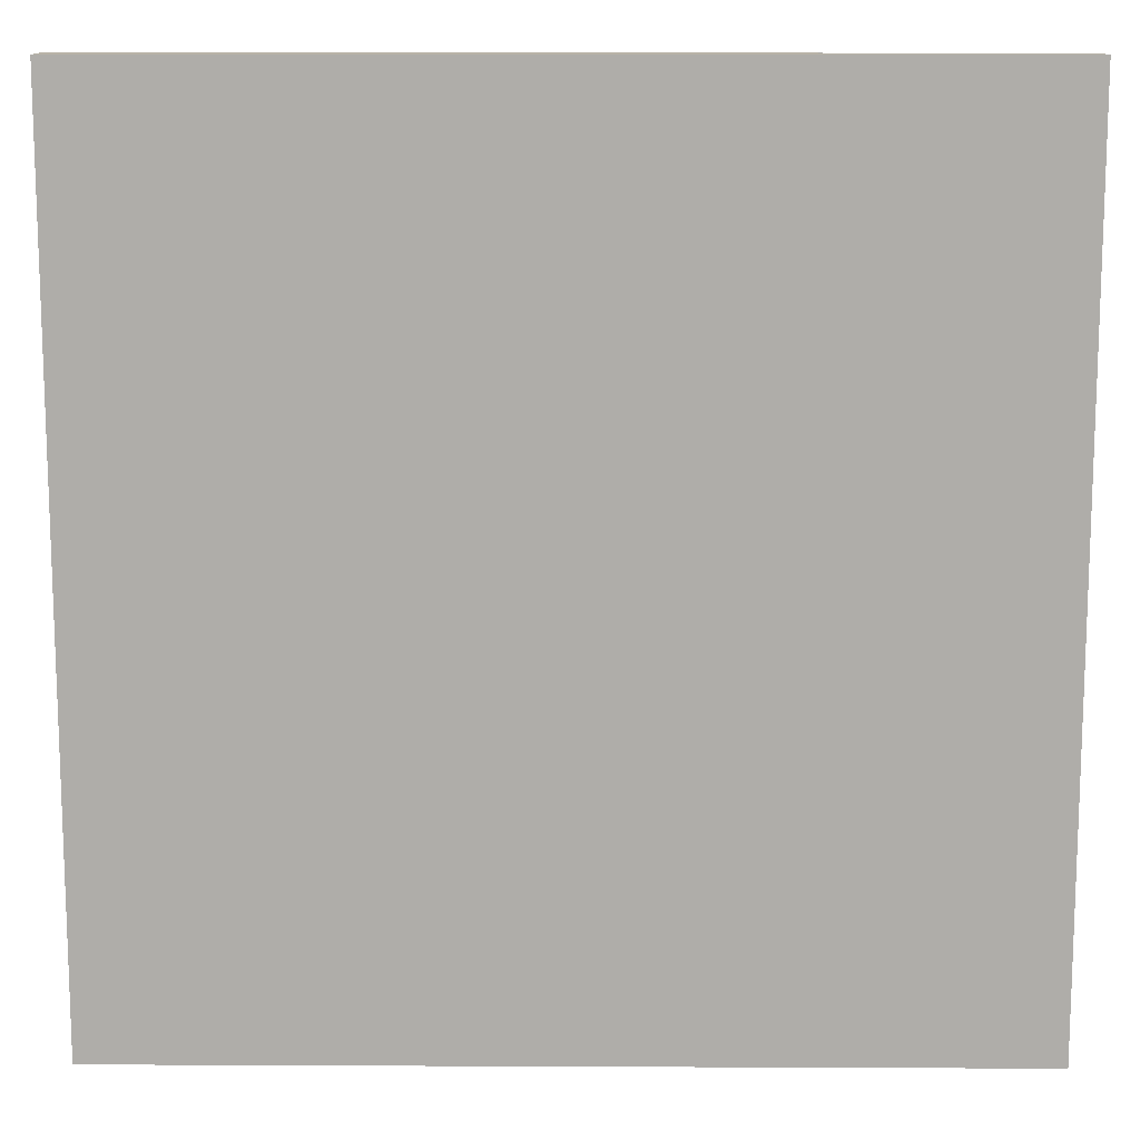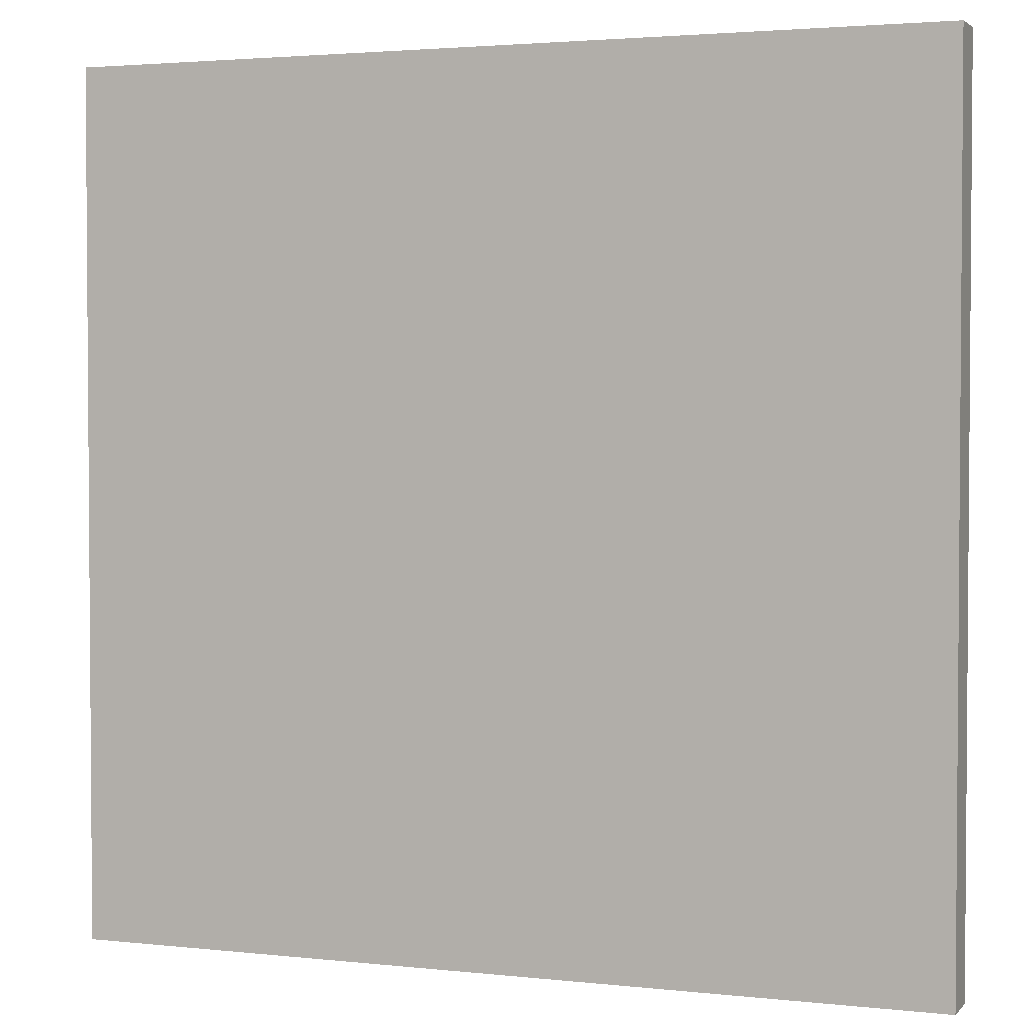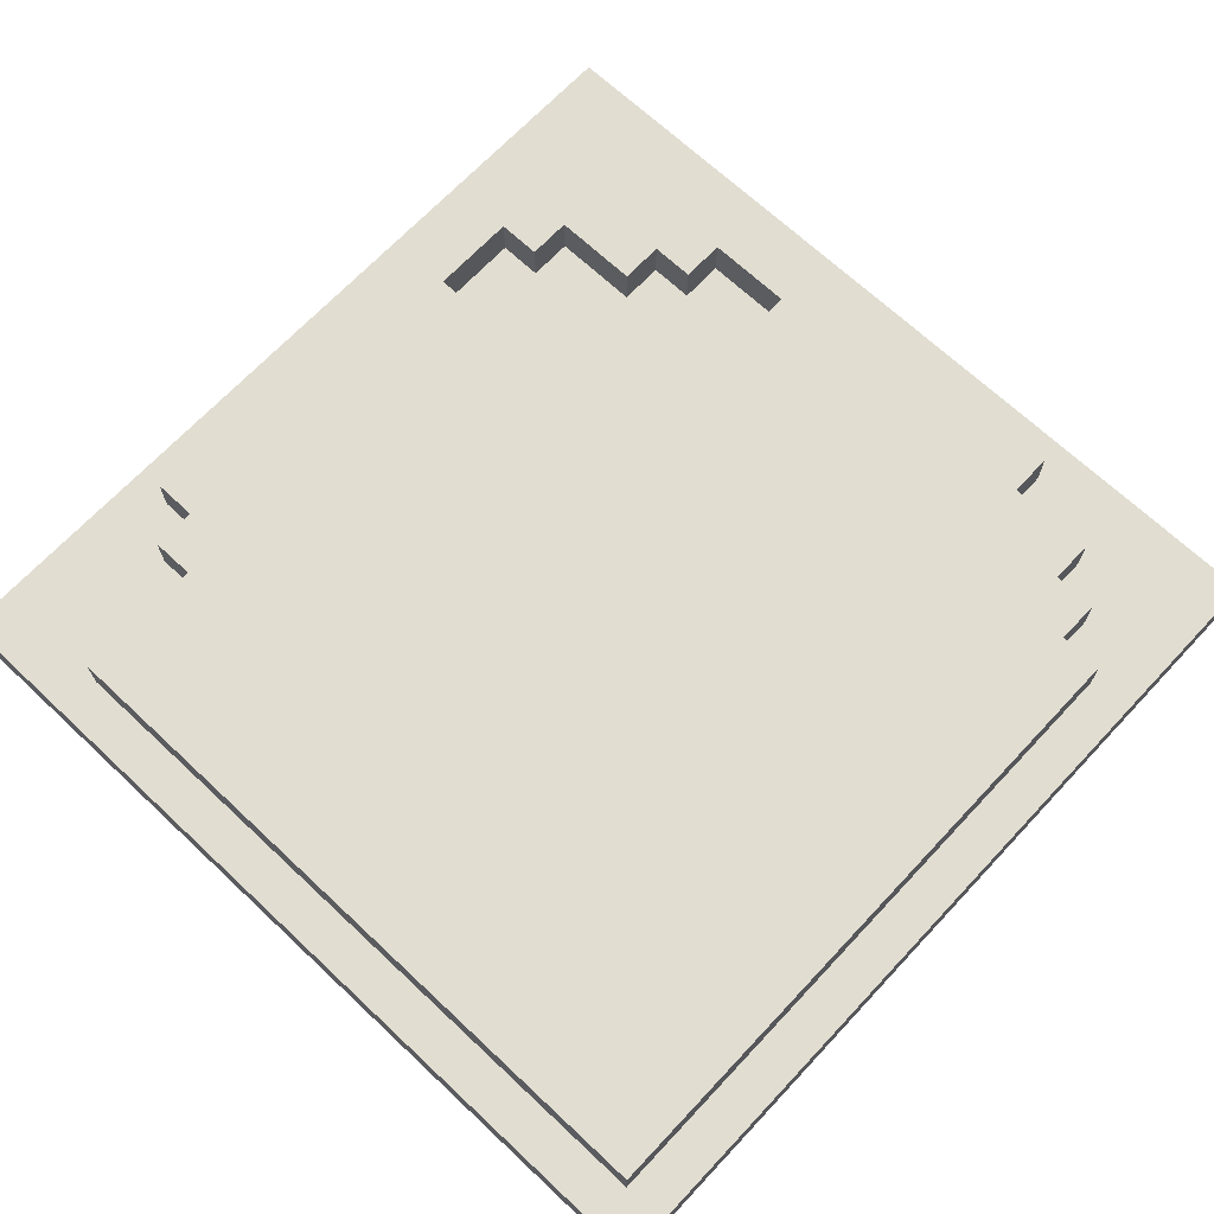
<metadata>
{"format":"obj","ext":"obj","renderer":"f3d","projection":"perspective","resolution":1024,"background":"white","views":[{"elev":12.7,"azim":0.6,"up":"+Z"},{"elev":2.6,"azim":20.9,"up":"+Z"},{"elev":68.7,"azim":-136.8,"up":"+Y"}]}
</metadata>
<code>
o
v -7.2 0 1.3
v -7.2 0 -0.7
v -7.2 0.1 1.3
v -7.2 0.1 -0.7
v -7.1 0.1 0.9
v -7.1 0.1 0.2
v -7.1 0.1 0.1
v -7.1 0.1 1.192e-07
v -7.1 0.1 -0.6
v -7.1 0.2 0.9
v -7.1 0.2 0.2
v -7.1 0.2 0.1
v -7.1 0.2 1.192e-07
v -7.1 0.2 -0.6
v -7 0.1 1
v -7 0.1 0.9
v -7 0.2 1
v -7 0.2 0.9
v -6.9 0.1 1.1
v -6.9 0.1 1
v -6.9 0.2 1.1
v -6.9 0.2 1
v -6.7 0.1 1.2
v -6.7 0.1 1.1
v -6.7 0.2 1.2
v -6.7 0.2 1.1
v -5.8 0.1 1.1
v -5.8 0.1 1
v -5.8 0.2 1.1
v -5.8 0.2 1
v -5.7 0.1 1
v -5.7 0.1 0.9
v -5.7 0.2 1
v -5.7 0.2 0.9
v -5.5 0.1 0.9
v -5.5 0.1 0.8
v -5.5 0.2 0.9
v -5.5 0.2 0.8
v -5.4 0.1 0.8
v -5.4 0.1 0.7
v -5.4 0.1 0.6
v -5.4 0.2 0.8
v -5.4 0.2 0.7
v -5.4 0.2 0.6
v -6 0.1 1.1
v -6 0.1 1
v -6 0.2 1.1
v -6 0.2 1
v -5.9 0.1 1
v -5.9 0.1 0.9
v -5.9 0.2 1
v -5.9 0.2 0.9
v -5.8 0.1 0.9
v -5.8 0.1 0.8
v -5.8 0.2 0.9
v -5.8 0.2 0.8
v -5.7 0.1 1.2
v -5.7 0.1 1.1
v -5.7 0.2 1.2
v -5.7 0.2 1.1
v -5.6 0.1 1.1
v -5.6 0.1 1
v -5.6 0.1 0.8
v -5.6 0.1 0.7
v -5.6 0.2 1.1
v -5.6 0.2 1
v -5.6 0.2 0.8
v -5.6 0.2 0.7
v -5.5 0.1 1
v -5.5 0.1 0.9
v -5.5 0.1 0.7
v -5.5 0.1 0.6
v -5.5 0.1 -0.3
v -5.5 0.1 -0.4
v -5.5 0.1 -0.6
v -5.5 0.2 1
v -5.5 0.2 0.9
v -5.5 0.2 0.7
v -5.5 0.2 0.6
v -5.5 0.2 -0.3
v -5.5 0.2 -0.4
v -5.5 0.2 -0.6
v -5.4 0.1 0.9
v -5.4 0.1 0.8
v -5.4 0.1 -0.2
v -5.4 0.1 -0.3
v -5.4 0.2 0.9
v -5.4 0.2 0.8
v -5.4 0.2 -0.2
v -5.4 0.2 -0.3
v -5.3 0.1 0.8
v -5.3 0.1 0.7
v -5.3 0.1 1.192e-07
v -5.3 0.1 -0.2
v -5.3 0.2 0.8
v -5.3 0.2 0.7
v -5.3 0.2 1.192e-07
v -5.3 0.2 -0.2
v -5.2 0 1.3
v -5.2 0 -0.7
v -5.2 0.1 1.3
v -5.2 0.1 -0.7
v -7.2 0 1.3
v -7.2 0.1 1.3
v -5.2 0 1.3
v -5.2 0.1 1.3
v -6.7 0.1 1.2
v -6.7 0.2 1.2
v -6.5 0.1 1.2
v -6.5 0.2 1.2
v -5.8 0.1 1.2
v -5.8 0.2 1.2
v -5.7 0.1 1.2
v -5.7 0.2 1.2
v -6.9 0.1 1.1
v -6.9 0.2 1.1
v -6.7 0.1 1.1
v -6.7 0.2 1.1
v -5.7 0.1 1.1
v -5.7 0.2 1.1
v -5.6 0.1 1.1
v -5.6 0.2 1.1
v -7 0.1 1
v -7 0.2 1
v -6.9 0.1 1
v -6.9 0.2 1
v -6 0.1 1
v -6 0.2 1
v -5.9 0.1 1
v -5.9 0.2 1
v -5.6 0.1 1
v -5.6 0.2 1
v -5.5 0.1 1
v -5.5 0.2 1
v -7.1 0.1 0.9
v -7.1 0.2 0.9
v -7 0.1 0.9
v -7 0.2 0.9
v -5.9 0.1 0.9
v -5.9 0.2 0.9
v -5.8 0.1 0.9
v -5.8 0.2 0.9
v -5.5 0.1 0.9
v -5.5 0.2 0.9
v -5.4 0.1 0.9
v -5.4 0.2 0.9
v -5.8 0.1 0.8
v -5.8 0.2 0.8
v -5.6 0.1 0.8
v -5.6 0.2 0.8
v -5.4 0.1 0.8
v -5.4 0.2 0.8
v -5.3 0.1 0.8
v -5.3 0.2 0.8
v -5.6 0.1 0.7
v -5.6 0.2 0.7
v -5.5 0.1 0.7
v -5.5 0.2 0.7
v -5.5 0.1 0.6
v -5.5 0.2 0.6
v -5.4 0.1 0.6
v -5.4 0.2 0.6
v -6 0.1 1.1
v -6 0.2 1.1
v -5.9 0.1 1.1
v -5.8 0.1 1.1
v -5.8 0.2 1.1
v -5.8 0.1 1
v -5.8 0.2 1
v -5.7 0.1 1
v -5.7 0.2 1
v -5.7 0.1 0.9
v -5.7 0.2 0.9
v -5.6 0.1 0.9
v -5.6 0.2 0.9
v -5.5 0.1 0.9
v -5.5 0.2 0.9
v -5.5 0.1 0.8
v -5.5 0.2 0.8
v -5.4 0.1 0.8
v -5.4 0.2 0.8
v -5.4 0.1 -0.2
v -5.4 0.2 -0.2
v -5.3 0.1 -0.2
v -5.3 0.2 -0.2
v -5.5 0.1 -0.3
v -5.5 0.2 -0.3
v -5.4 0.1 -0.3
v -5.4 0.2 -0.3
v -7.1 0.1 -0.6
v -7.1 0.2 -0.6
v -6.6 0.1 -0.6
v -6.6 0.2 -0.6
v -6.2 0.1 -0.6
v -6.2 0.2 -0.6
v -6.1 0.1 -0.6
v -6.1 0.2 -0.6
v -5.7 0.1 -0.6
v -5.7 0.2 -0.6
v -5.5 0.1 -0.6
v -5.5 0.2 -0.6
v -7.2 0 -0.7
v -7.2 0.1 -0.7
v -5.2 0 -0.7
v -5.2 0.1 -0.7
v -7.2 0 1.3
v -5.2 0 1.3
v -6.7 0 1.2
v -5.7 0 1.2
v -5.4 0 1.2
v -5.3 0 1.2
v -6.9 0 1.1
v -6.7 0 1.1
v -5.9 0 1.1
v -5.8 0 1.1
v -5.7 0 1.1
v -5.6 0 1.1
v -5.4 0 1.1
v -5.3 0 1.1
v -7 0 1
v -6.9 0 1
v -6.8 0 1
v -5.9 0 1
v -5.8 0 1
v -5.7 0 1
v -5.6 0 1
v -5.5 0 1
v -7.1 0 0.9
v -7 0 0.9
v -6.9 0 0.9
v -6.8 0 0.9
v -5.9 0 0.9
v -5.8 0 0.9
v -5.7 0 0.9
v -5.5 0 0.9
v -5.4 0 0.9
v -6.5 0 0.8
v -6.3 0 0.8
v -5.8 0 0.8
v -5.6 0 0.8
v -5.5 0 0.8
v -5.4 0 0.8
v -5.3 0 0.8
v -6.5 0 0.7
v -6.4 0 0.7
v -6.3 0 0.7
v -6.2 0 0.7
v -6 0 0.7
v -5.8 0 0.7
v -5.6 0 0.7
v -5.5 0 0.7
v -5.4 0 0.7
v -6 0 0.6
v -5.9 0 0.6
v -5.8 0 0.6
v -5.7 0 0.6
v -5.5 0 0.6
v -5.4 0 0.6
v -6.4 0 0.5
v -6.3 0 0.5
v -6.9 0 0.4
v -6.8 0 0.4
v -6.2 0 0.4
v -6.1 0 0.4
v -5.9 0 0.4
v -5.8 0 0.4
v -6.6 0 0.3
v -6.5 0 0.3
v -6.3 0 0.3
v -6.2 0 0.3
v -5.5 0 0.3
v -5.4 0 0.3
v -6.2 0 0.2
v -6.1 0 0.2
v -6 0 0.2
v -5.8 0 0.2
v -5.7 0 0.2
v -6 0 0.1
v -5.9 0 0.1
v -6.5 0 1.192e-07
v -6.4 0 1.192e-07
v -6.1 0 1.192e-07
v -6 0 1.192e-07
v -5.9 0 1.192e-07
v -5.8 0 1.192e-07
v -7.1 0 -0.1
v -6.9 0 -0.1
v -6.6 0 -0.1
v -6.5 0 -0.1
v -6.4 0 -0.1
v -6.3 0 -0.1
v -6 0 -0.1
v -5.8 0 -0.1
v -6.9 0 -0.2
v -6.8 0 -0.2
v -6.4 0 -0.2
v -6.3 0 -0.2
v -6.8 0 -0.3
v -6.7 0 -0.3
v -6.5 0 -0.3
v -6.4 0 -0.3
v -5.6 0 -0.3
v -5.5 0 -0.3
v -7.1 0 -0.4
v -7 0 -0.4
v -6.8 0 -0.4
v -6.7 0 -0.4
v -6.2 0 -0.4
v -5.6 0 -0.4
v -6.7 0 -0.5
v -6.2 0 -0.5
v -7.1 0 -0.6
v -7 0 -0.6
v -6.7 0 -0.6
v -5.3 0 -0.6
v -7.2 0 -0.7
v -5.2 0 -0.7
v -7.2 0.1 1.3
v -5.2 0.1 1.3
v -6.7 0.1 1.2
v -6.5 0.1 1.2
v -5.8 0.1 1.2
v -5.7 0.1 1.2
v -5.4 0.1 1.2
v -5.3 0.1 1.2
v -6.9 0.1 1.1
v -6.7 0.1 1.1
v -6 0.1 1.1
v -5.9 0.1 1.1
v -5.8 0.1 1.1
v -5.7 0.1 1.1
v -5.6 0.1 1.1
v -5.4 0.1 1.1
v -5.3 0.1 1.1
v -7 0.1 1
v -6.9 0.1 1
v -6 0.1 1
v -5.9 0.1 1
v -5.8 0.1 1
v -5.7 0.1 1
v -5.6 0.1 1
v -5.5 0.1 1
v -7.1 0.1 0.9
v -7 0.1 0.9
v -5.9 0.1 0.9
v -5.8 0.1 0.9
v -5.7 0.1 0.9
v -5.6 0.1 0.9
v -5.5 0.1 0.9
v -5.4 0.1 0.9
v -5.8 0.1 0.8
v -5.6 0.1 0.8
v -5.5 0.1 0.8
v -5.4 0.1 0.8
v -5.3 0.1 0.8
v -5.6 0.1 0.7
v -5.5 0.1 0.7
v -5.4 0.1 0.7
v -5.3 0.1 0.7
v -5.5 0.1 0.6
v -5.4 0.1 0.6
v -7.1 0.1 0.2
v -7.1 0.1 0.1
v -7.1 0.1 1.192e-07
v -5.3 0.1 1.192e-07
v -5.4 0.1 -0.2
v -5.3 0.1 -0.2
v -5.5 0.1 -0.3
v -5.4 0.1 -0.3
v -5.5 0.1 -0.4
v -7.1 0.1 -0.6
v -6.6 0.1 -0.6
v -6.2 0.1 -0.6
v -6.1 0.1 -0.6
v -5.7 0.1 -0.6
v -5.5 0.1 -0.6
v -5.3 0.1 -0.6
v -7.2 0.1 -0.7
v -5.2 0.1 -0.7
v -6.7 0.2 1.2
v -6.5 0.2 1.2
v -5.8 0.2 1.2
v -5.7 0.2 1.2
v -6.9 0.2 1.1
v -6.7 0.2 1.1
v -6.5 0.2 1.1
v -6 0.2 1.1
v -5.8 0.2 1.1
v -5.7 0.2 1.1
v -5.6 0.2 1.1
v -7 0.2 1
v -6.9 0.2 1
v -6 0.2 1
v -5.9 0.2 1
v -5.8 0.2 1
v -5.7 0.2 1
v -5.6 0.2 1
v -5.5 0.2 1
v -7.1 0.2 0.9
v -7 0.2 0.9
v -6.9 0.2 0.9
v -5.9 0.2 0.9
v -5.8 0.2 0.9
v -5.7 0.2 0.9
v -5.6 0.2 0.9
v -5.5 0.2 0.9
v -5.4 0.2 0.9
v -5.8 0.2 0.8
v -5.6 0.2 0.8
v -5.5 0.2 0.8
v -5.4 0.2 0.8
v -5.3 0.2 0.8
v -5.6 0.2 0.7
v -5.5 0.2 0.7
v -5.4 0.2 0.7
v -5.3 0.2 0.7
v -5.5 0.2 0.6
v -5.4 0.2 0.6
v -7 0.2 0.4
v -6.9 0.2 0.4
v -7.1 0.2 0.2
v -7 0.2 0.2
v -7.1 0.2 0.1
v -7 0.2 0.1
v -7.1 0.2 1.192e-07
v -6.9 0.2 1.192e-07
v -5.4 0.2 1.192e-07
v -5.3 0.2 1.192e-07
v -6.9 0.2 -0.1
v -6.8 0.2 -0.1
v -6.9 0.2 -0.2
v -6.8 0.2 -0.2
v -6.7 0.2 -0.2
v -5.4 0.2 -0.2
v -5.3 0.2 -0.2
v -6.9 0.2 -0.3
v -6.8 0.2 -0.3
v -5.5 0.2 -0.3
v -5.4 0.2 -0.3
v -6.7 0.2 -0.4
v -6.6 0.2 -0.4
v -5.6 0.2 -0.4
v -5.5 0.2 -0.4
v -6.2 0.2 -0.5
v -6.1 0.2 -0.5
v -5.7 0.2 -0.5
v -5.6 0.2 -0.5
v -7.1 0.2 -0.6
v -6.6 0.2 -0.6
v -6.2 0.2 -0.6
v -6.1 0.2 -0.6
v -5.7 0.2 -0.6
v -5.5 0.2 -0.6
f 3 2 1
f 4 2 3
f 10 6 5
f 11 7 6
f 11 6 10
f 12 8 7
f 12 7 11
f 13 9 8
f 13 8 12
f 14 9 13
f 17 16 15
f 18 16 17
f 21 20 19
f 22 20 21
f 25 24 23
f 26 24 25
f 29 28 27
f 30 28 29
f 33 32 31
f 34 32 33
f 37 36 35
f 38 36 37
f 42 40 39
f 43 41 40
f 43 40 42
f 44 41 43
f 45 46 47
f 47 46 48
f 49 50 51
f 51 50 52
f 53 54 55
f 55 54 56
f 57 58 59
f 59 58 60
f 61 62 65
f 65 62 66
f 63 64 67
f 67 64 68
f 69 70 76
f 76 70 77
f 71 72 78
f 78 72 79
f 73 74 80
f 74 75 81
f 80 74 81
f 81 75 82
f 83 84 87
f 87 84 88
f 85 86 89
f 89 86 90
f 91 92 95
f 92 93 96
f 95 92 96
f 93 94 97
f 96 93 97
f 97 94 98
f 99 100 101
f 101 100 102
f 105 104 103
f 106 104 105
f 109 108 107
f 110 108 109
f 111 110 109
f 112 110 111
f 113 112 111
f 114 112 113
f 117 116 115
f 118 116 117
f 121 120 119
f 122 120 121
f 125 124 123
f 126 124 125
f 129 128 127
f 130 128 129
f 133 132 131
f 134 132 133
f 137 136 135
f 138 136 137
f 141 140 139
f 142 140 141
f 145 144 143
f 146 144 145
f 149 148 147
f 150 148 149
f 153 152 151
f 154 152 153
f 157 156 155
f 158 156 157
f 161 160 159
f 162 160 161
f 163 164 165
f 165 164 166
f 166 164 167
f 168 169 170
f 170 169 171
f 172 173 174
f 174 173 175
f 174 175 176
f 176 175 177
f 178 179 180
f 180 179 181
f 182 183 184
f 184 183 185
f 186 187 188
f 188 187 189
f 190 191 192
f 192 191 193
f 192 193 194
f 194 193 195
f 194 195 196
f 196 195 197
f 196 197 198
f 198 197 199
f 198 199 200
f 200 199 201
f 202 203 204
f 204 203 205
f 208 207 206
f 209 207 208
f 210 207 209
f 211 207 210
f 212 208 206
f 213 209 208
f 213 208 212
f 214 209 213
f 215 209 214
f 216 210 209
f 216 209 215
f 217 210 216
f 218 211 210
f 218 210 217
f 219 207 211
f 219 211 218
f 220 212 206
f 221 213 212
f 221 212 220
f 221 214 213
f 222 214 221
f 223 215 214
f 223 214 222
f 224 216 215
f 224 215 223
f 225 217 216
f 225 216 224
f 226 218 217
f 226 217 225
f 226 219 218
f 227 219 226
f 228 220 206
f 229 222 221
f 229 220 228
f 229 221 220
f 230 222 229
f 231 223 222
f 231 222 230
f 232 225 224
f 232 223 231
f 232 224 223
f 233 225 232
f 234 227 226
f 234 225 233
f 234 226 225
f 235 219 227
f 235 227 234
f 236 219 235
f 237 231 230
f 237 233 232
f 237 232 231
f 238 233 237
f 239 234 233
f 239 233 238
f 239 235 234
f 240 235 239
f 241 236 235
f 241 235 240
f 242 219 236
f 242 236 241
f 243 207 219
f 243 219 242
f 244 238 237
f 244 237 230
f 245 238 244
f 246 240 239
f 246 238 245
f 246 239 238
f 247 240 246
f 248 240 247
f 249 240 248
f 250 241 240
f 250 240 249
f 251 242 241
f 251 241 250
f 251 243 242
f 252 243 251
f 253 249 248
f 253 248 247
f 254 249 253
f 255 250 249
f 255 249 254
f 255 251 250
f 256 251 255
f 257 252 251
f 257 251 256
f 258 243 252
f 258 252 257
f 259 245 244
f 259 246 245
f 259 247 246
f 260 247 259
f 261 229 228
f 261 230 229
f 261 260 259
f 261 259 244
f 261 244 230
f 262 260 261
f 263 254 253
f 263 247 260
f 263 253 247
f 264 254 263
f 265 256 255
f 265 254 264
f 265 255 254
f 266 256 265
f 267 260 262
f 268 260 267
f 269 264 263
f 269 260 268
f 269 263 260
f 270 264 269
f 271 257 256
f 271 258 257
f 272 243 258
f 272 258 271
f 273 264 270
f 273 270 269
f 273 269 268
f 274 265 264
f 274 264 273
f 274 266 265
f 275 266 274
f 276 256 266
f 276 266 275
f 277 271 256
f 277 256 276
f 278 275 274
f 278 276 275
f 278 277 276
f 279 277 278
f 280 274 273
f 280 268 267
f 280 273 268
f 281 274 280
f 282 279 278
f 282 274 281
f 282 278 274
f 283 279 282
f 284 277 279
f 284 279 283
f 285 277 284
f 286 228 206
f 286 262 261
f 286 261 228
f 287 262 286
f 288 281 280
f 288 267 262
f 288 280 267
f 289 281 288
f 290 283 282
f 290 281 289
f 290 282 281
f 291 283 290
f 292 285 284
f 292 283 291
f 292 284 283
f 293 277 285
f 293 285 292
f 294 262 287
f 294 287 286
f 295 289 288
f 295 262 294
f 295 288 262
f 296 291 290
f 296 290 289
f 297 292 291
f 297 291 296
f 297 293 292
f 298 289 295
f 298 295 294
f 299 289 298
f 300 296 289
f 300 289 299
f 301 297 296
f 301 296 300
f 302 271 277
f 302 297 301
f 302 293 297
f 302 277 293
f 303 272 271
f 303 271 302
f 304 298 294
f 304 294 286
f 304 286 206
f 305 298 304
f 306 299 298
f 306 298 305
f 307 301 300
f 307 299 306
f 307 300 299
f 307 302 301
f 308 302 307
f 309 303 302
f 309 302 308
f 310 306 305
f 310 308 307
f 310 307 306
f 311 309 308
f 311 308 310
f 312 305 304
f 312 304 206
f 313 310 305
f 313 305 312
f 314 311 310
f 314 310 313
f 315 243 272
f 315 311 314
f 315 303 309
f 315 309 311
f 315 272 303
f 315 207 243
f 316 314 313
f 316 313 312
f 316 315 314
f 316 312 206
f 317 207 315
f 317 315 316
f 318 319 320
f 320 319 321
f 321 319 322
f 322 319 323
f 323 319 324
f 324 319 325
f 318 320 326
f 326 320 327
f 323 324 331
f 331 324 332
f 324 325 333
f 332 324 333
f 325 319 334
f 333 325 334
f 318 326 335
f 335 326 336
f 328 329 337
f 329 330 338
f 337 329 338
f 338 330 339
f 332 333 341
f 333 334 341
f 341 334 342
f 318 335 343
f 343 335 344
f 339 340 345
f 338 339 345
f 345 340 346
f 346 340 347
f 342 334 349
f 349 334 350
f 347 348 351
f 348 349 351
f 346 347 351
f 351 349 352
f 352 349 353
f 350 334 354
f 334 319 355
f 354 334 355
f 352 353 356
f 353 354 357
f 356 353 357
f 357 354 358
f 355 319 359
f 357 358 360
f 360 358 361
f 318 343 362
f 318 362 363
f 318 363 364
f 359 319 365
f 365 319 367
f 366 367 369
f 368 369 370
f 318 364 371
f 370 369 376
f 367 319 377
f 369 367 377
f 376 369 377
f 374 375 378
f 375 376 378
f 376 377 378
f 373 374 378
f 372 373 378
f 371 372 378
f 318 371 378
f 377 319 379
f 378 377 379
f 380 381 385
f 381 382 386
f 385 381 386
f 386 382 387
f 382 383 388
f 387 382 388
f 388 383 389
f 386 387 392
f 384 385 392
f 385 386 392
f 392 387 393
f 388 389 395
f 389 390 395
f 395 390 396
f 396 390 397
f 391 392 400
f 393 394 401
f 392 393 401
f 400 392 401
f 401 394 402
f 396 397 404
f 397 398 405
f 404 397 405
f 405 398 406
f 402 403 408
f 400 401 408
f 401 402 408
f 406 407 410
f 410 407 411
f 408 409 413
f 411 412 415
f 415 412 416
f 413 414 417
f 415 416 418
f 399 400 419
f 417 418 419
f 400 408 419
f 408 413 419
f 413 417 419
f 419 418 420
f 399 419 421
f 419 420 421
f 421 420 422
f 421 422 423
f 422 420 424
f 423 422 424
f 423 424 425
f 420 418 426
f 425 424 426
f 424 420 426
f 418 416 427
f 426 418 427
f 427 416 428
f 425 426 429
f 426 427 429
f 429 427 430
f 425 429 431
f 429 430 431
f 430 427 432
f 431 430 432
f 432 427 433
f 427 428 434
f 433 427 434
f 434 428 435
f 425 431 436
f 431 432 436
f 432 433 437
f 436 432 437
f 433 434 438
f 438 434 439
f 437 433 440
f 436 437 440
f 433 438 440
f 440 438 441
f 441 438 442
f 442 438 443
f 441 442 444
f 444 442 445
f 445 442 446
f 442 443 447
f 446 442 447
f 425 436 448
f 436 440 448
f 440 441 448
f 441 444 449
f 448 441 449
f 444 445 450
f 449 444 450
f 445 446 451
f 450 445 451
f 446 447 452
f 451 446 452
f 447 443 453
f 452 447 453

</code>
